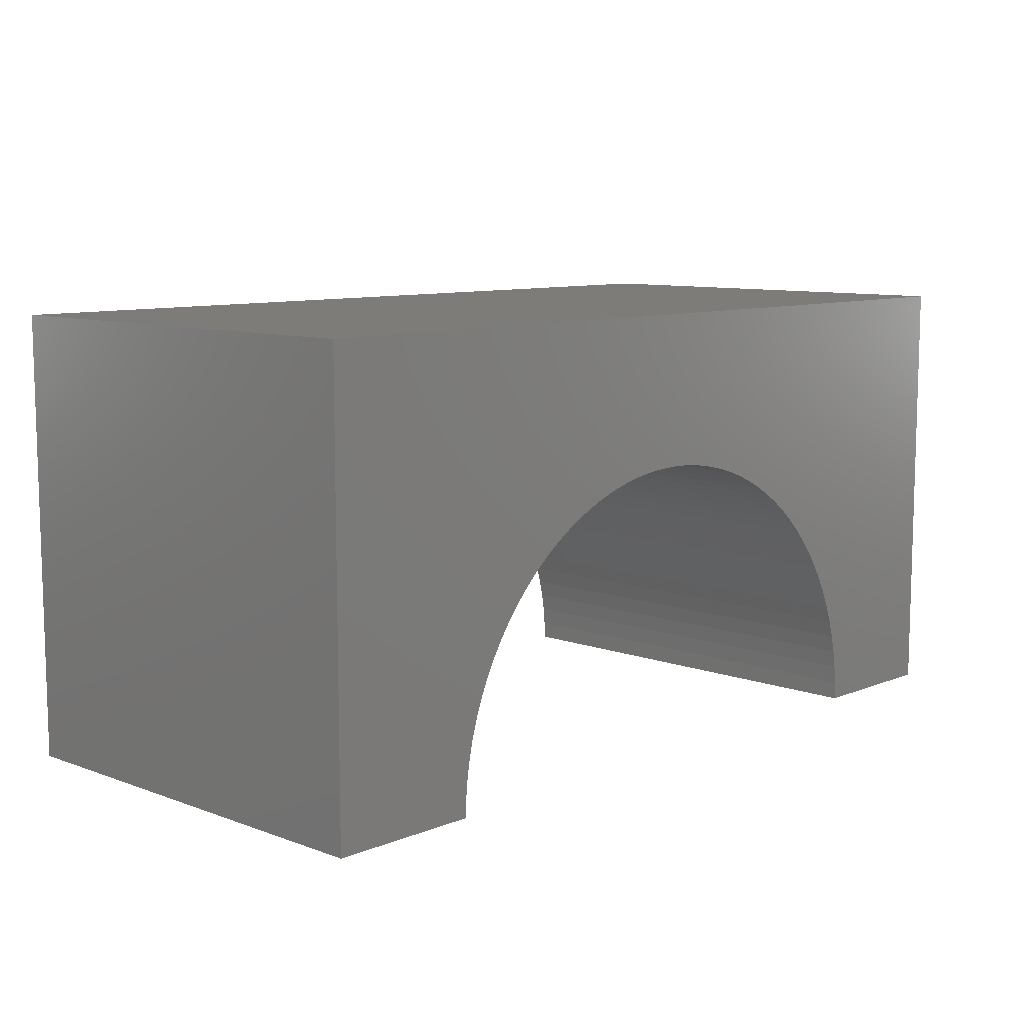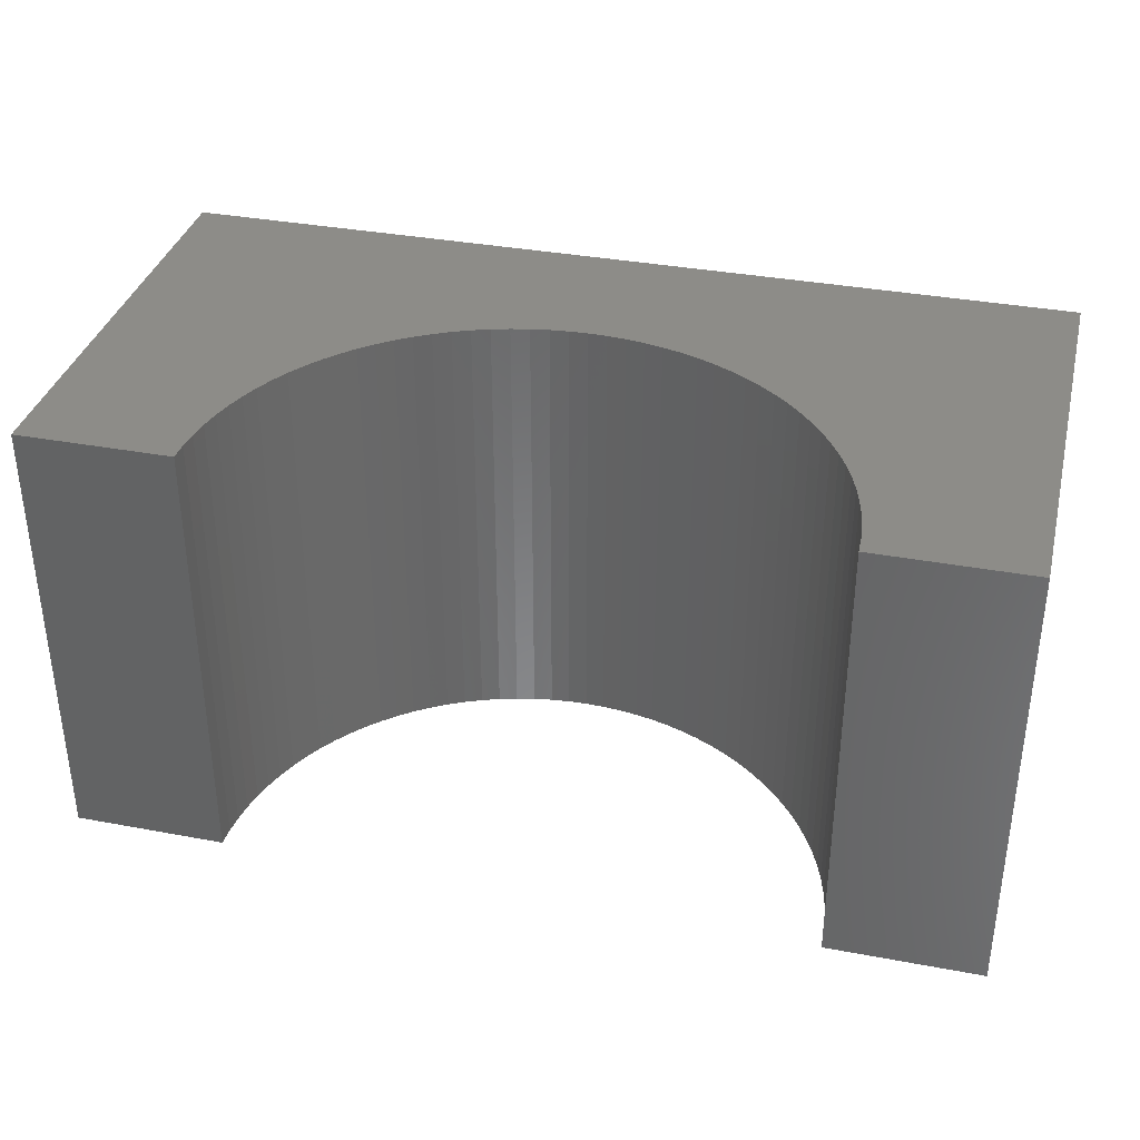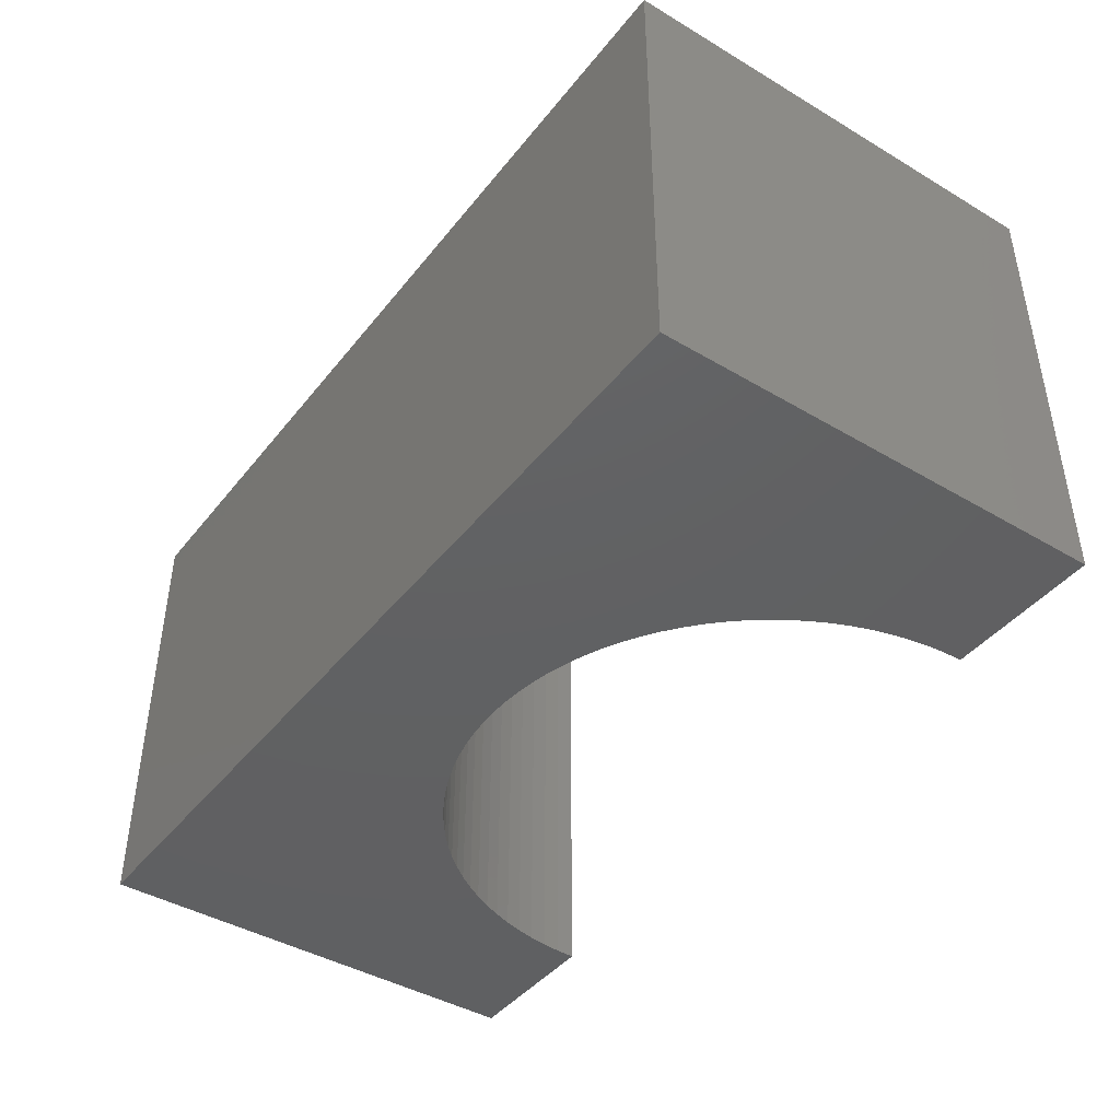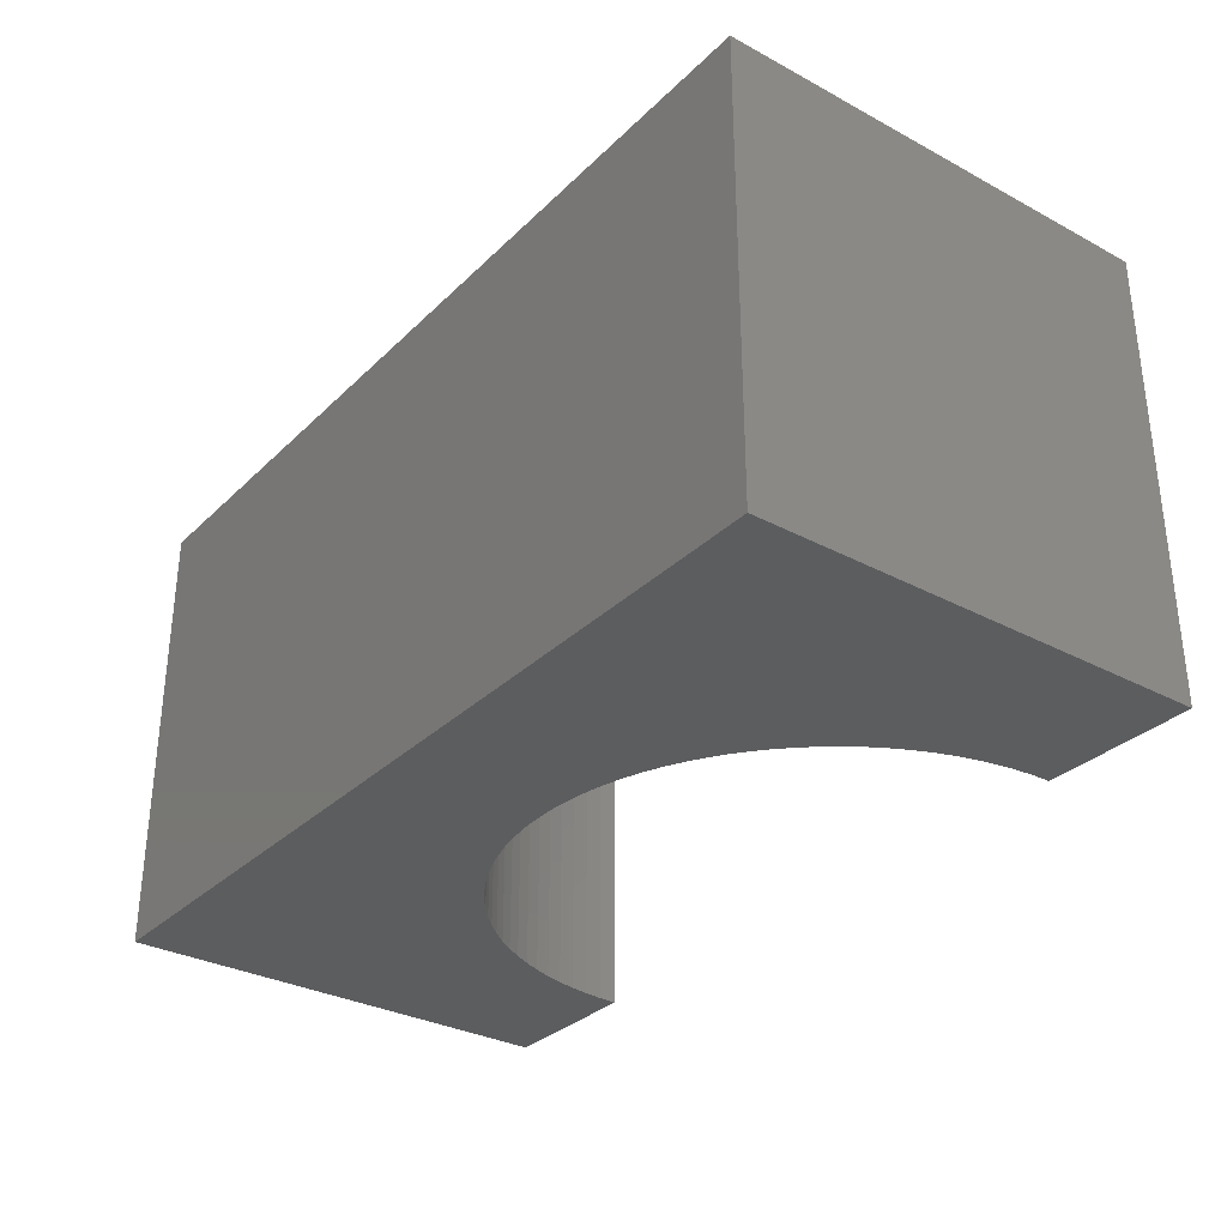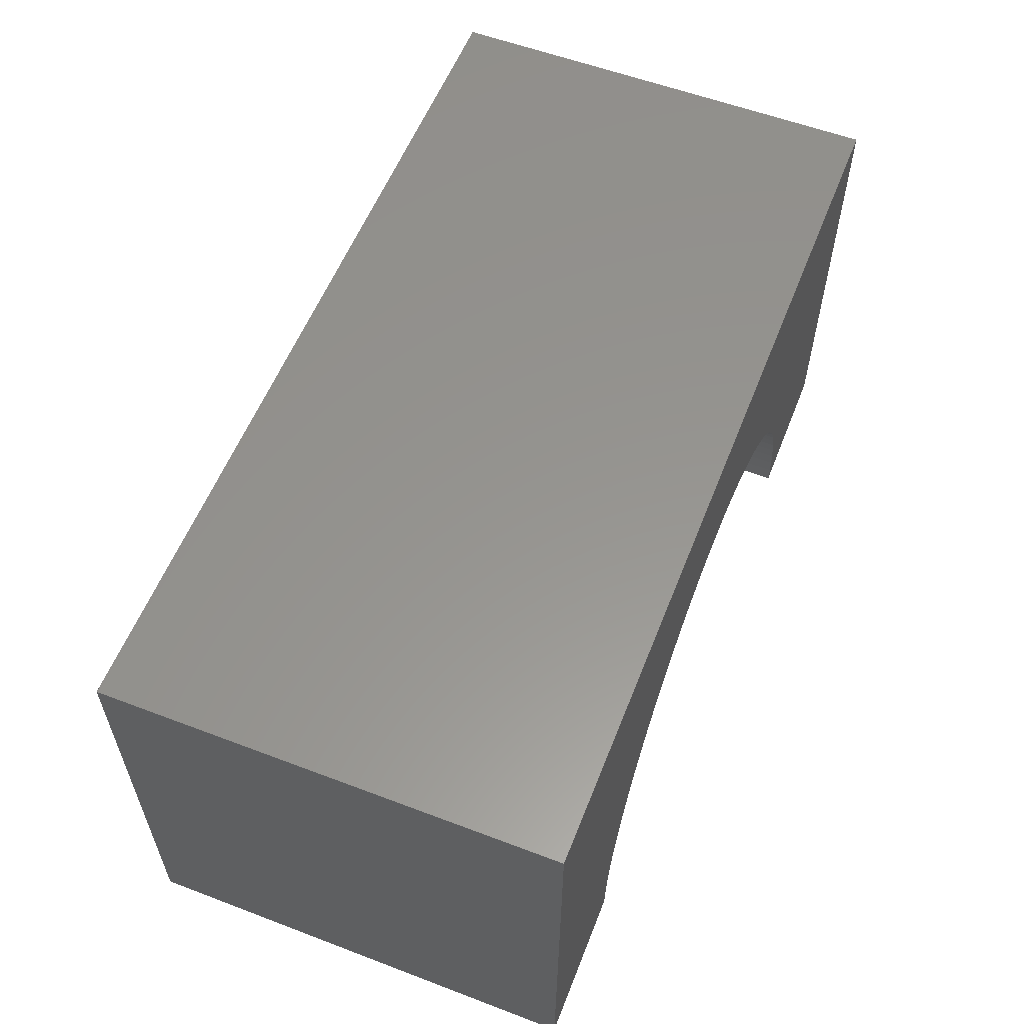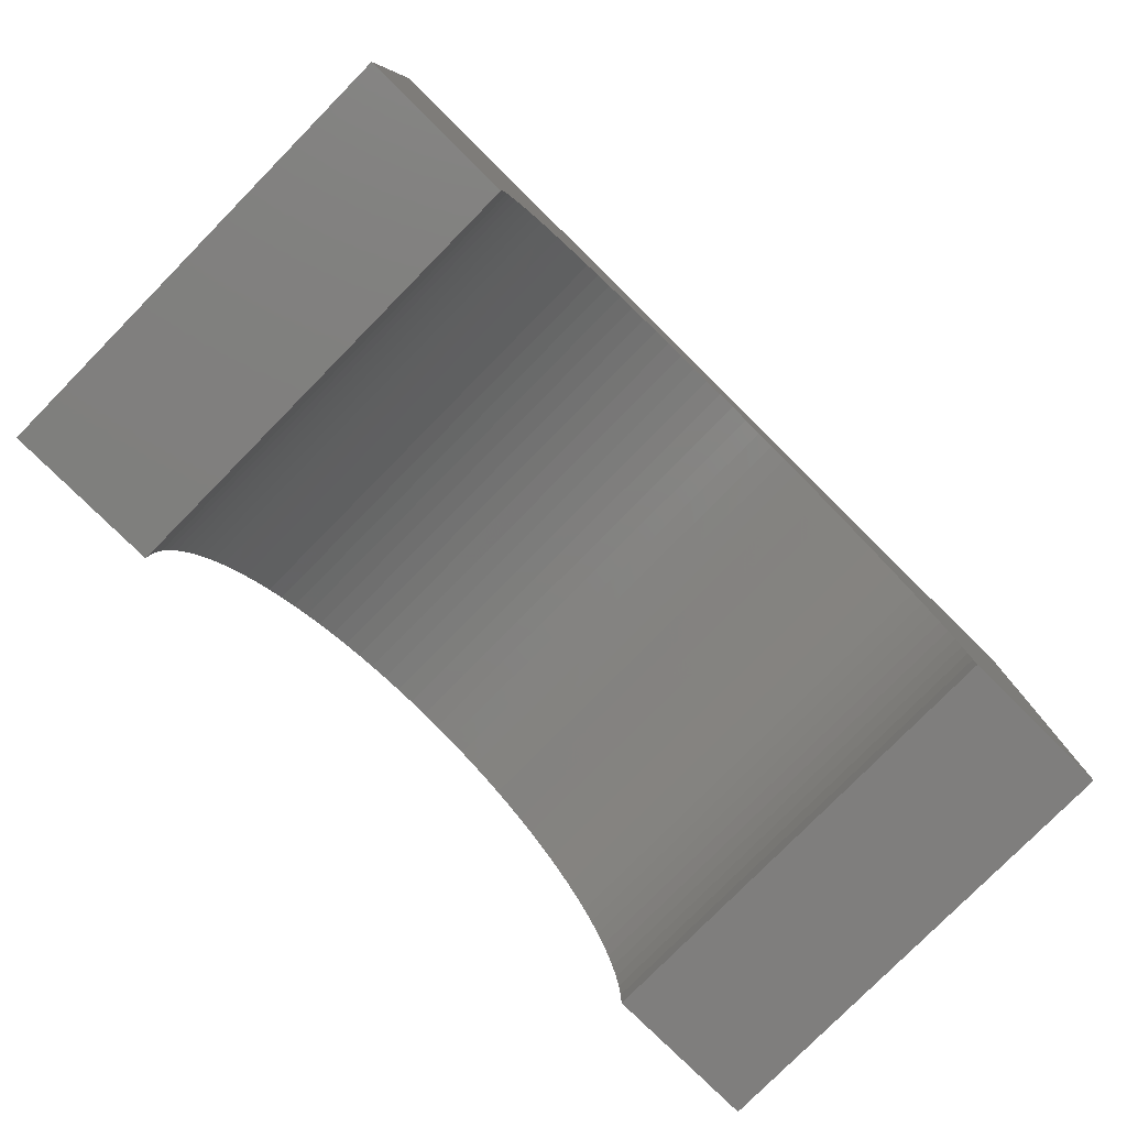
<metadata>
{"format":"stl","ext":"stl","renderer":"f3d","projection":"perspective","resolution":1024,"background":"white","views":[{"elev":9.4,"azim":-46.3,"up":"+Z"},{"elev":35.5,"azim":-166.1,"up":"+Y"},{"elev":-42.7,"azim":54.8,"up":"+Y"},{"elev":-31.7,"azim":53.0,"up":"+Y"},{"elev":57.4,"azim":111.5,"up":"+Z"},{"elev":-79.0,"azim":-44.6,"up":"+Z"}]}
</metadata>
<code>
# stl→obj: 114 verts, 224 faces
v -5 -2.5 -2.5
v -5 2.5 2.5
v -5 2.5 -2.5
v -5 -2.5 2.5
v 5 -2.5 2.5
v 5 2.5 2.5
v 5 2.5 -2.5
v 5 -2.5 -2.5
v 0 2.5 0.8
v 0.2072 2.5 0.7935
v 0.4136 2.5 0.774
v 0.6184 2.5 0.7415
v 0.8207 2.5 0.6963
v 1.02 2.5 0.6385
v 1.215 2.5 0.5683
v 1.405 2.5 0.4859
v 1.59 2.5 0.3918
v 1.768 2.5 0.2863
v 1.94 2.5 0.1698
v 2.103 2.5 0.04269
v 2.259 2.5 -0.0944
v 2.406 2.5 -0.241
v 2.543 2.5 -0.3965
v 2.67 2.5 -0.5603
v 2.786 2.5 -0.7318
v 2.892 2.5 -0.9102
v 2.986 2.5 -1.095
v 3.068 2.5 -1.285
v 3.138 2.5 -1.48
v 3.196 2.5 -1.679
v 3.242 2.5 -1.882
v 3.274 2.5 -2.086
v 3.293 2.5 -2.293
v 3.295 2.5 -2.345
v 3.3 2.5 -2.5
v -0.2072 2.5 0.7935
v -0.4136 2.5 0.774
v -0.6184 2.5 0.7415
v -0.8207 2.5 0.6963
v -1.02 2.5 0.6385
v -1.215 2.5 0.5683
v -1.405 2.5 0.4859
v -1.59 2.5 0.3918
v -1.768 2.5 0.2863
v -1.94 2.5 0.1698
v -2.103 2.5 0.04269
v -2.259 2.5 -0.0944
v -2.406 2.5 -0.241
v -2.543 2.5 -0.3965
v -2.67 2.5 -0.5603
v -2.786 2.5 -0.7318
v -2.892 2.5 -0.9102
v -2.986 2.5 -1.095
v -3.068 2.5 -1.285
v -3.138 2.5 -1.48
v -3.196 2.5 -1.679
v -3.242 2.5 -1.882
v -3.274 2.5 -2.086
v -3.293 2.5 -2.293
v -3.295 2.5 -2.345
v -3.3 2.5 -2.5
v -3.3 -2.5 -2.5
v 3.3 -2.5 -2.5
v 0 -2.5 0.8
v -0.2072 -2.5 0.7935
v -0.4136 -2.5 0.774
v -0.6184 -2.5 0.7415
v -0.8207 -2.5 0.6963
v -1.02 -2.5 0.6385
v -1.215 -2.5 0.5683
v -1.405 -2.5 0.4859
v -1.59 -2.5 0.3918
v -1.768 -2.5 0.2863
v -1.94 -2.5 0.1698
v -2.103 -2.5 0.04269
v -2.259 -2.5 -0.0944
v -2.406 -2.5 -0.241
v -2.543 -2.5 -0.3965
v -2.67 -2.5 -0.5603
v -2.786 -2.5 -0.7318
v -2.892 -2.5 -0.9102
v -2.986 -2.5 -1.095
v -3.068 -2.5 -1.285
v -3.138 -2.5 -1.48
v -3.196 -2.5 -1.679
v -3.242 -2.5 -1.882
v -3.274 -2.5 -2.086
v -3.293 -2.5 -2.293
v -3.298 -2.5 -2.448
v 0.2072 -2.5 0.7935
v 0.4136 -2.5 0.774
v 0.6184 -2.5 0.7415
v 0.8207 -2.5 0.6963
v 1.02 -2.5 0.6385
v 1.215 -2.5 0.5683
v 1.405 -2.5 0.4859
v 1.59 -2.5 0.3918
v 1.768 -2.5 0.2863
v 1.94 -2.5 0.1698
v 2.103 -2.5 0.04269
v 2.259 -2.5 -0.0944
v 2.406 -2.5 -0.241
v 2.543 -2.5 -0.3965
v 2.67 -2.5 -0.5603
v 2.786 -2.5 -0.7318
v 2.892 -2.5 -0.9102
v 2.986 -2.5 -1.095
v 3.068 -2.5 -1.285
v 3.138 -2.5 -1.48
v 3.196 -2.5 -1.679
v 3.242 -2.5 -1.882
v 3.274 -2.5 -2.086
v 3.293 -2.5 -2.293
v 3.298 -2.5 -2.448
f 1 2 3
f 2 1 4
f 2 5 6
f 5 2 4
f 5 7 6
f 7 5 8
f 6 9 2
f 6 10 9
f 6 11 10
f 6 12 11
f 6 13 12
f 6 14 13
f 6 15 14
f 6 16 15
f 6 17 16
f 6 18 17
f 6 19 18
f 6 20 19
f 6 21 20
f 6 22 21
f 6 23 22
f 6 24 23
f 6 25 24
f 6 26 25
f 6 27 26
f 7 27 6
f 27 7 28
f 28 7 29
f 29 7 30
f 30 7 31
f 31 7 32
f 32 7 33
f 33 7 34
f 34 7 35
f 36 2 9
f 37 2 36
f 38 2 37
f 39 2 38
f 40 2 39
f 41 2 40
f 42 2 41
f 43 2 42
f 44 2 43
f 45 2 44
f 46 2 45
f 47 2 46
f 48 2 47
f 49 2 48
f 50 2 49
f 51 2 50
f 52 2 51
f 53 2 52
f 3 53 54
f 3 54 55
f 3 55 56
f 3 56 57
f 3 57 58
f 3 58 59
f 3 59 60
f 3 60 61
f 53 3 2
f 1 61 62
f 61 1 3
f 63 7 8
f 7 63 35
f 4 64 5
f 4 65 64
f 4 66 65
f 4 67 66
f 4 68 67
f 4 69 68
f 4 70 69
f 4 71 70
f 4 72 71
f 4 73 72
f 4 74 73
f 4 75 74
f 4 76 75
f 4 77 76
f 4 78 77
f 4 79 78
f 4 80 79
f 4 81 80
f 4 82 81
f 1 82 4
f 82 1 83
f 83 1 84
f 84 1 85
f 85 1 86
f 86 1 87
f 87 1 88
f 88 1 89
f 89 1 62
f 90 5 64
f 91 5 90
f 92 5 91
f 93 5 92
f 94 5 93
f 95 5 94
f 96 5 95
f 97 5 96
f 98 5 97
f 99 5 98
f 100 5 99
f 101 5 100
f 102 5 101
f 103 5 102
f 104 5 103
f 105 5 104
f 106 5 105
f 107 5 106
f 8 107 108
f 8 108 109
f 8 109 110
f 8 110 111
f 8 111 112
f 8 112 113
f 8 113 114
f 8 114 63
f 107 8 5
f 113 34 114
f 34 113 33
f 113 32 33
f 32 113 112
f 114 35 63
f 35 114 34
f 65 9 64
f 9 65 36
f 76 48 47
f 48 76 77
f 89 61 60
f 61 89 62
f 87 59 58
f 59 87 88
f 86 58 57
f 58 86 87
f 71 41 70
f 41 71 42
f 98 19 99
f 19 98 18
f 111 30 31
f 30 111 110
f 108 27 28
f 27 108 107
f 77 49 48
f 49 77 78
f 82 54 53
f 54 82 83
f 76 46 75
f 46 76 47
f 64 10 90
f 10 64 9
f 93 14 94
f 14 93 13
f 99 20 100
f 20 99 19
f 112 31 32
f 31 112 111
f 105 24 25
f 24 105 104
f 78 50 49
f 50 78 79
f 85 57 56
f 57 85 86
f 88 60 59
f 60 88 89
f 72 42 71
f 42 72 43
f 74 44 73
f 44 74 45
f 70 40 69
f 40 70 41
f 90 11 91
f 11 90 10
f 92 13 93
f 13 92 12
f 91 12 92
f 12 91 11
f 97 18 98
f 18 97 17
f 96 17 97
f 17 96 16
f 95 16 96
f 16 95 15
f 94 15 95
f 15 94 14
f 109 28 29
f 28 109 108
f 110 29 30
f 29 110 109
f 106 25 26
f 25 106 105
f 103 22 23
f 22 103 102
f 102 21 22
f 21 102 101
f 104 23 24
f 23 104 103
f 100 21 101
f 21 100 20
f 81 53 52
f 53 81 82
f 75 45 74
f 45 75 46
f 69 39 68
f 39 69 40
f 67 37 66
f 37 67 38
f 68 38 67
f 38 68 39
f 66 36 65
f 36 66 37
f 107 26 27
f 26 107 106
f 80 52 51
f 52 80 81
f 79 51 50
f 51 79 80
f 73 43 72
f 43 73 44
f 83 55 54
f 55 83 84
f 84 56 55
f 56 84 85

</code>
